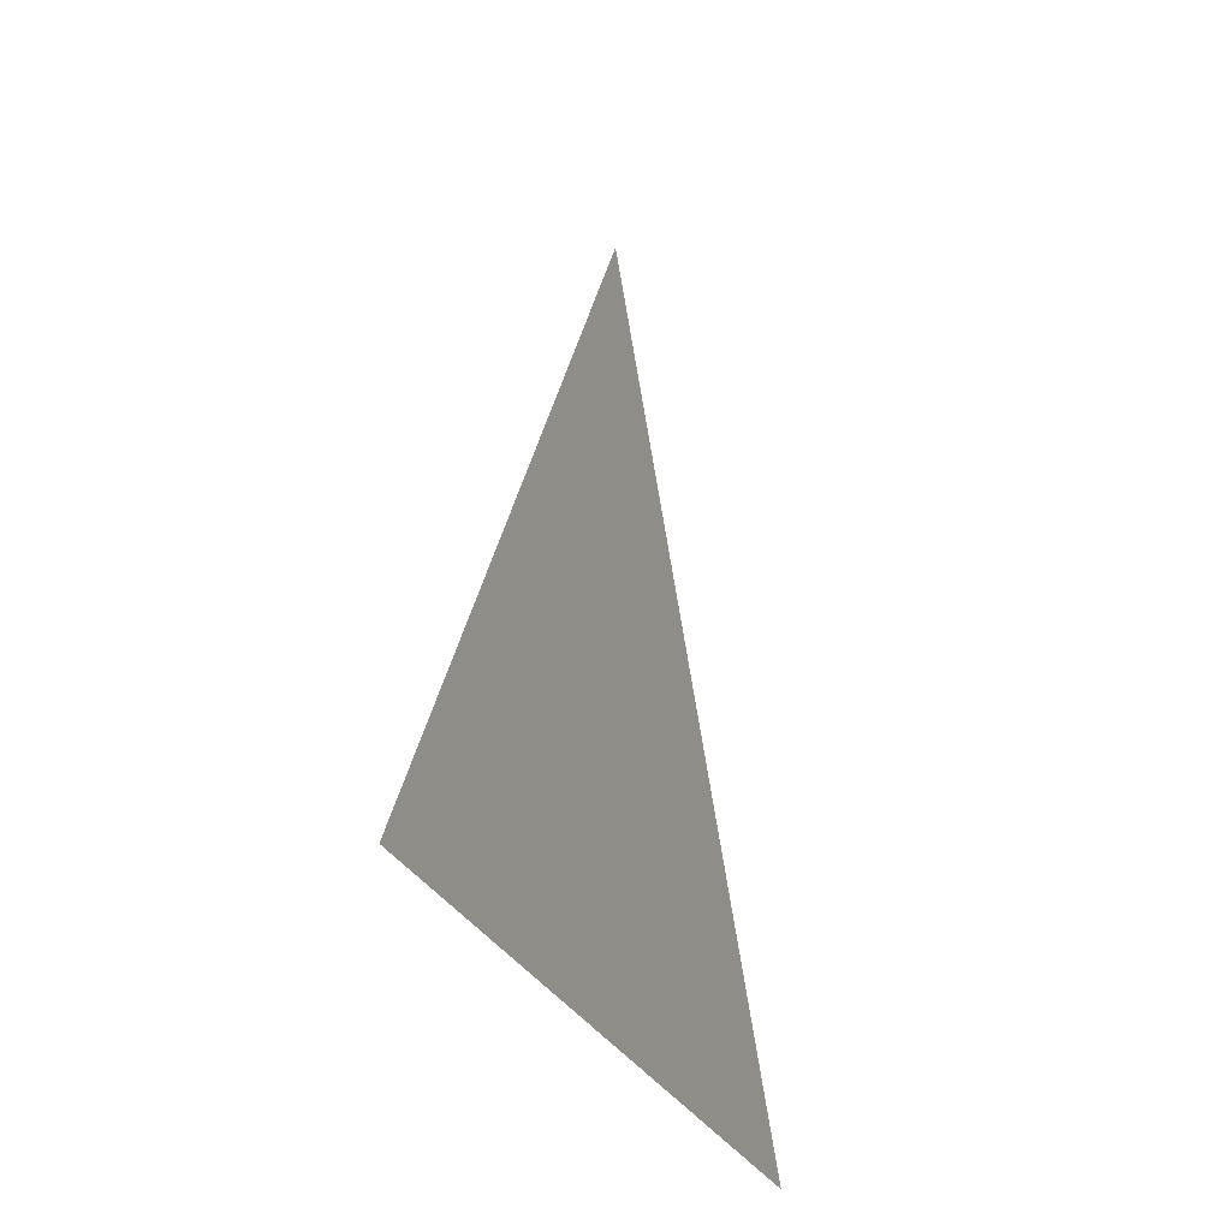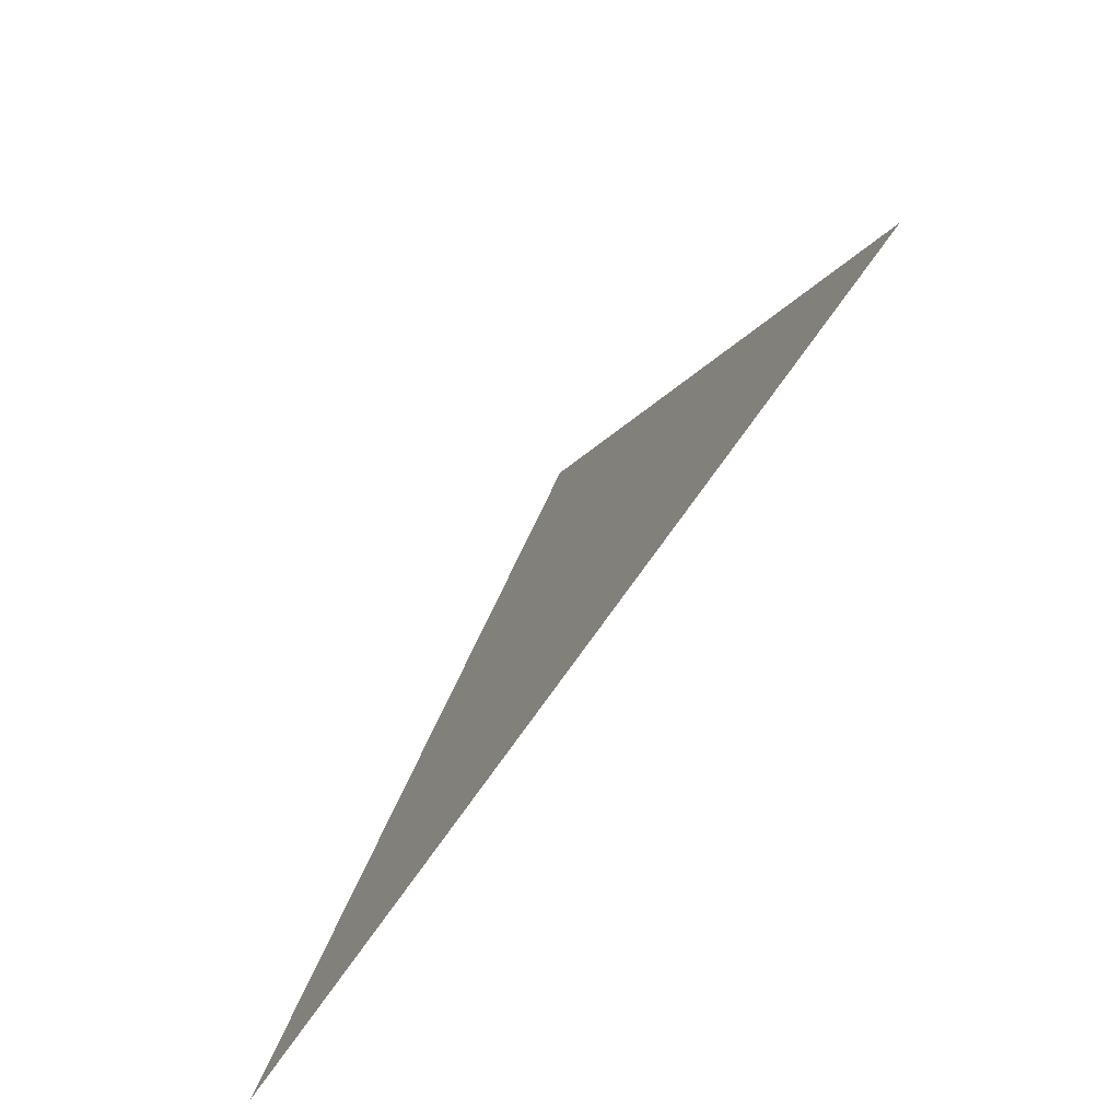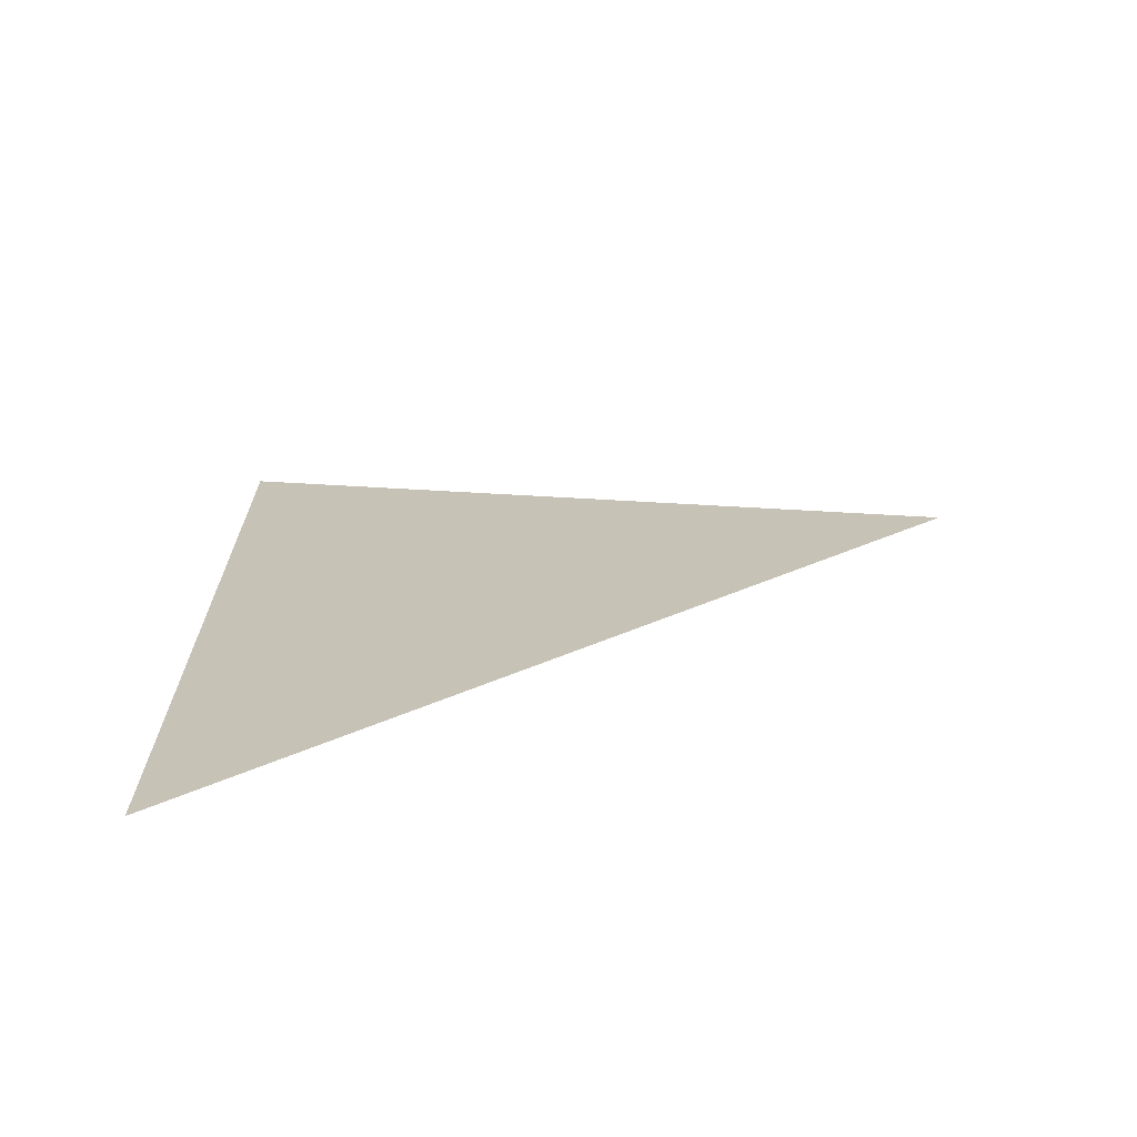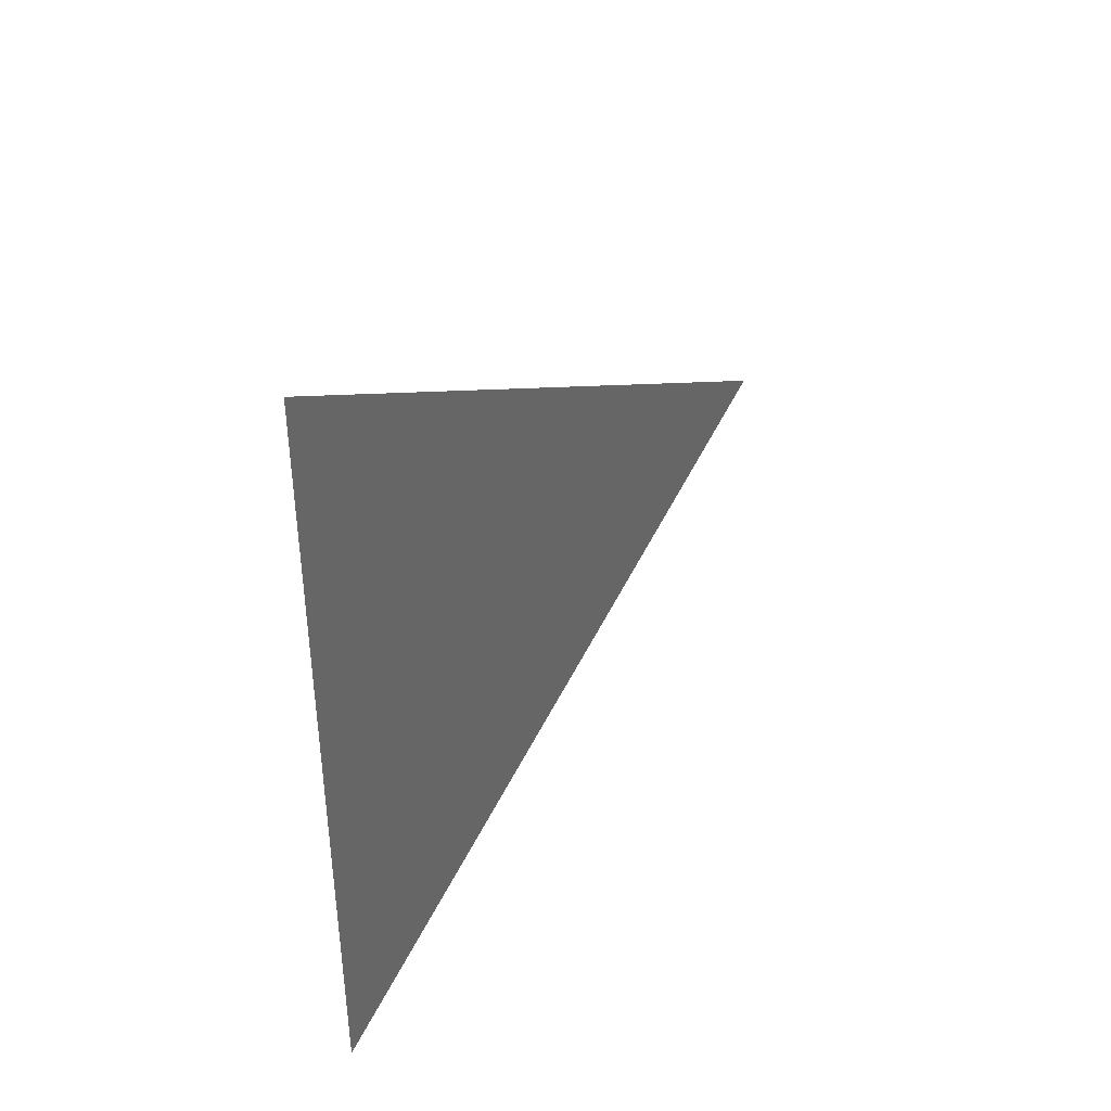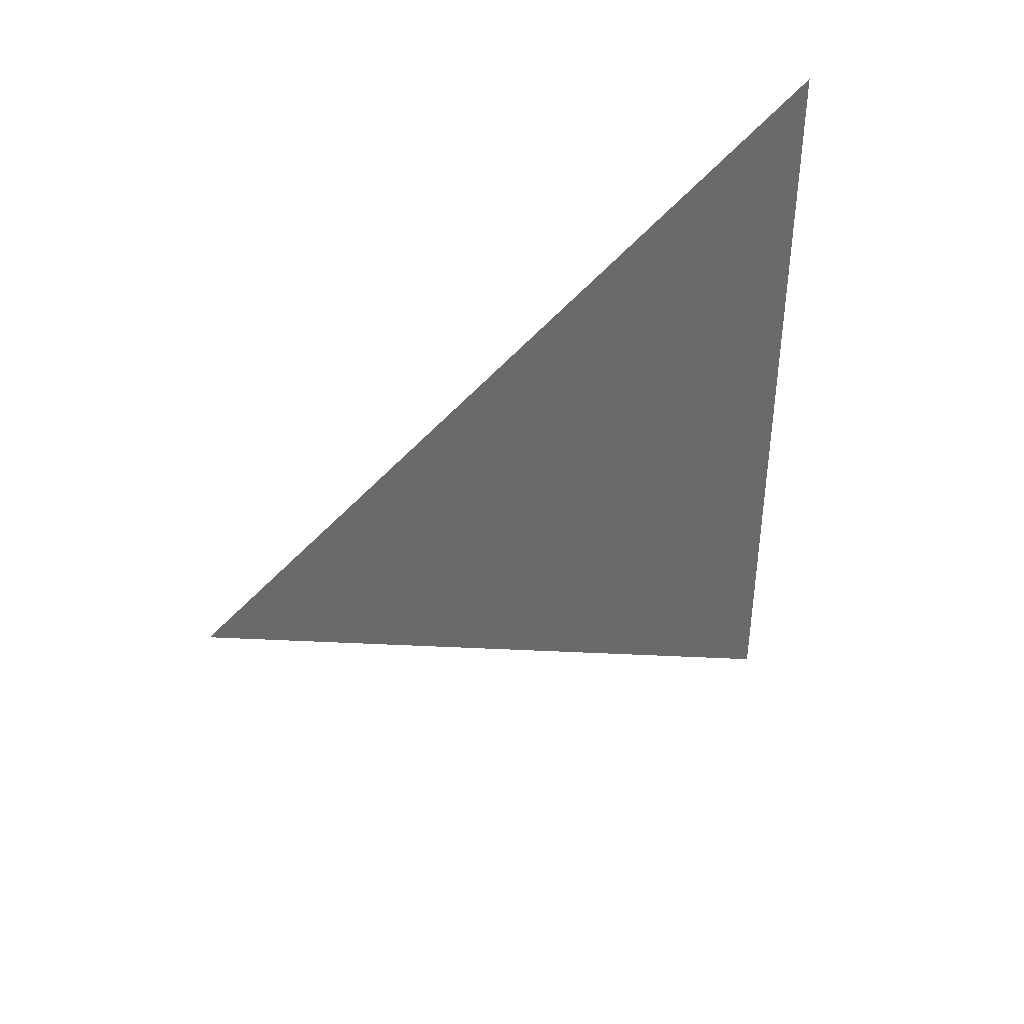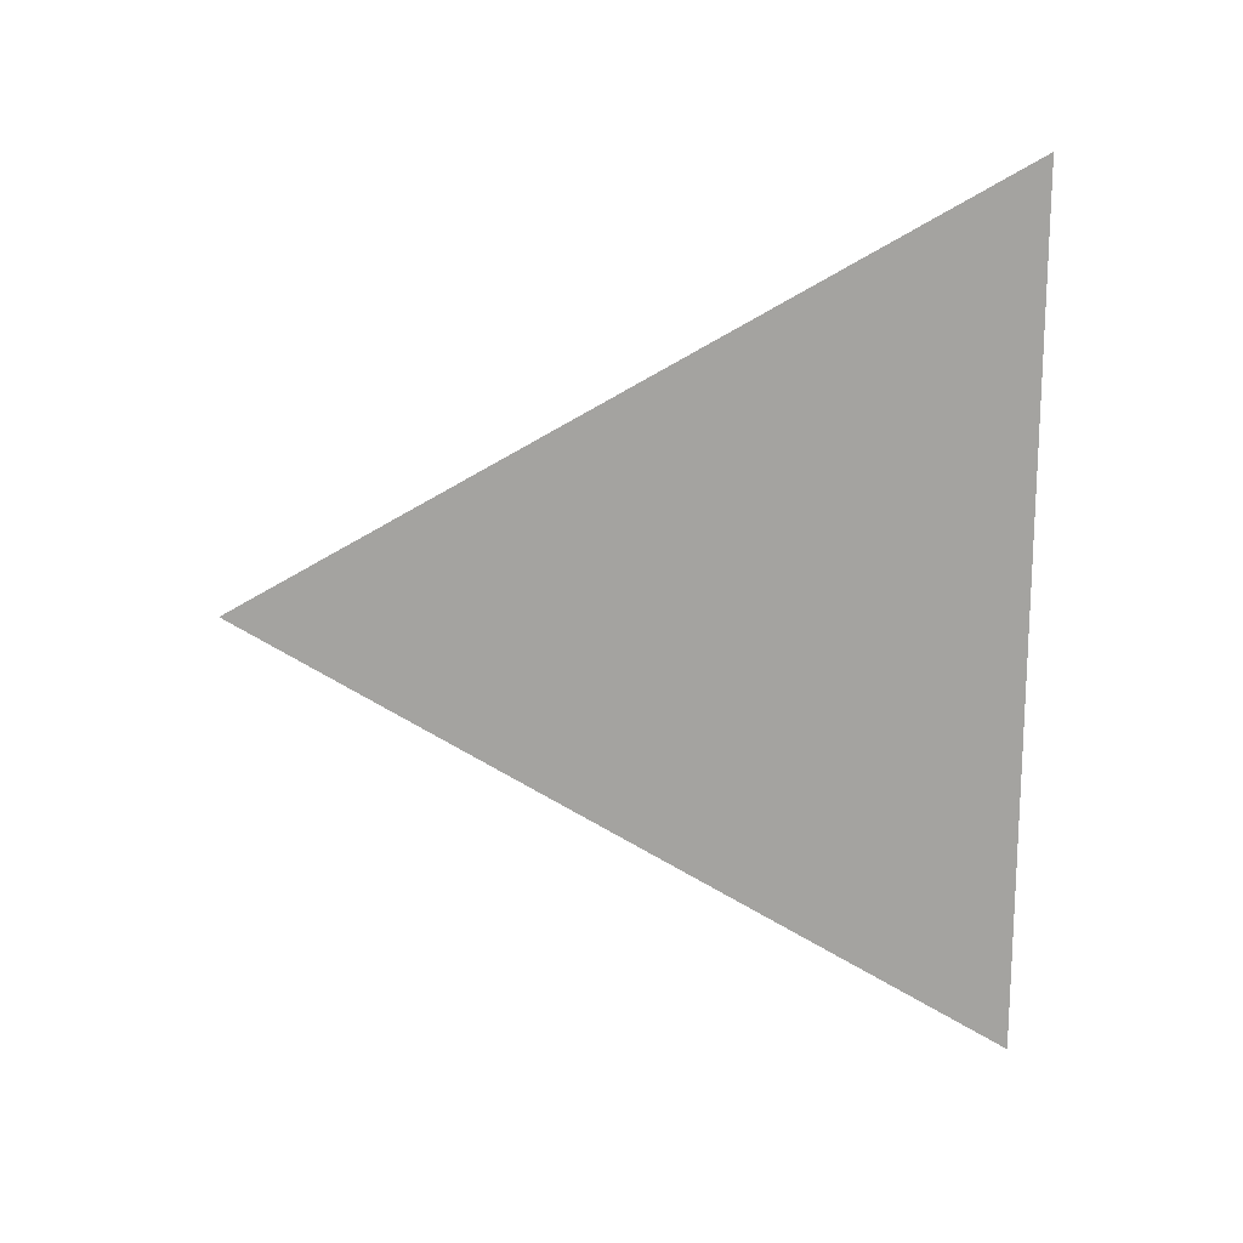
<metadata>
{"format":"obj","ext":"obj","renderer":"f3d","projection":"perspective","resolution":1024,"background":"white","views":[{"elev":-27.7,"azim":20.4,"up":"+Y"},{"elev":-75.6,"azim":144.7,"up":"+Y"},{"elev":-68.7,"azim":98.4,"up":"+Z"},{"elev":40.7,"azim":35.1,"up":"+Z"},{"elev":40.2,"azim":-122.7,"up":"+Z"},{"elev":16.9,"azim":-87.8,"up":"+Z"}]}
</metadata>
<code>
v 0.3638 1.847 1.841
v 0.3638 1.922 1.884
v 0.3638 1.847 1.927
g group_153231544_140627908539568
f 1 2 3

</code>
